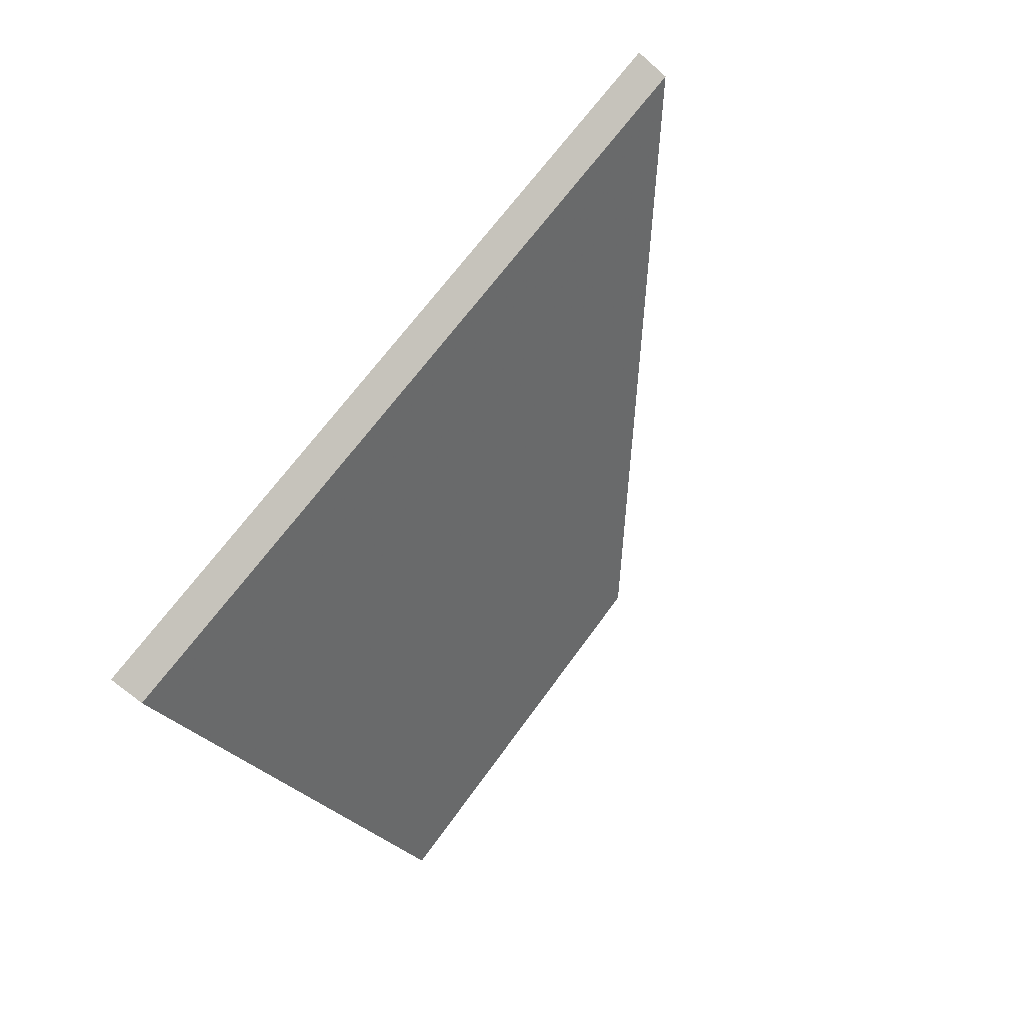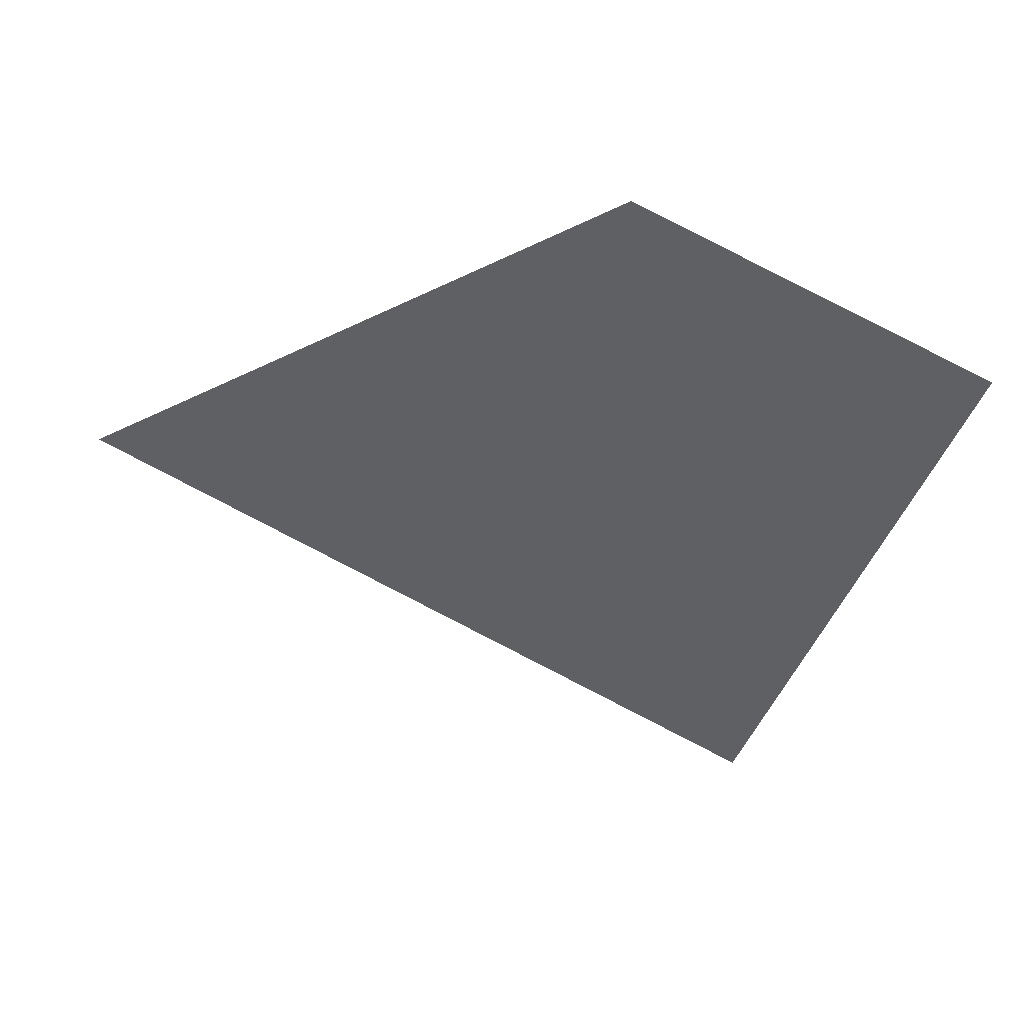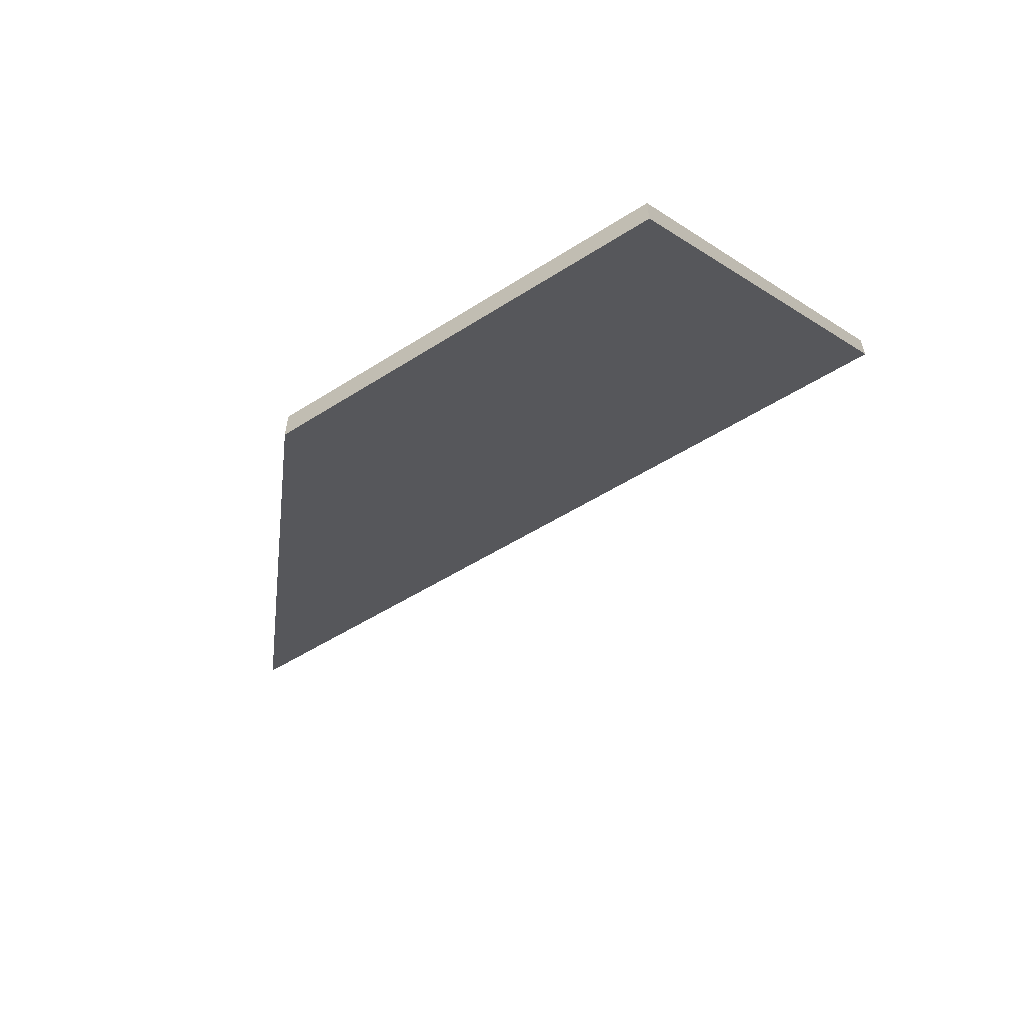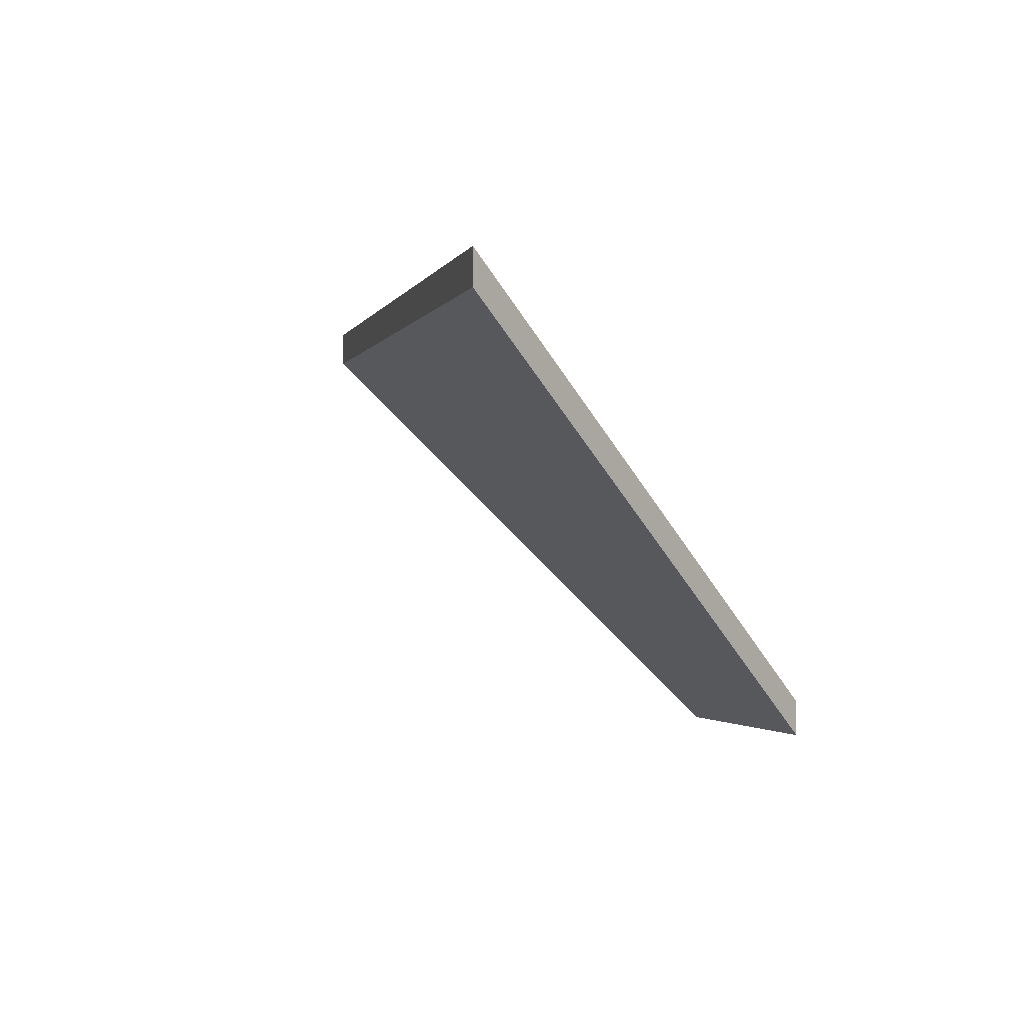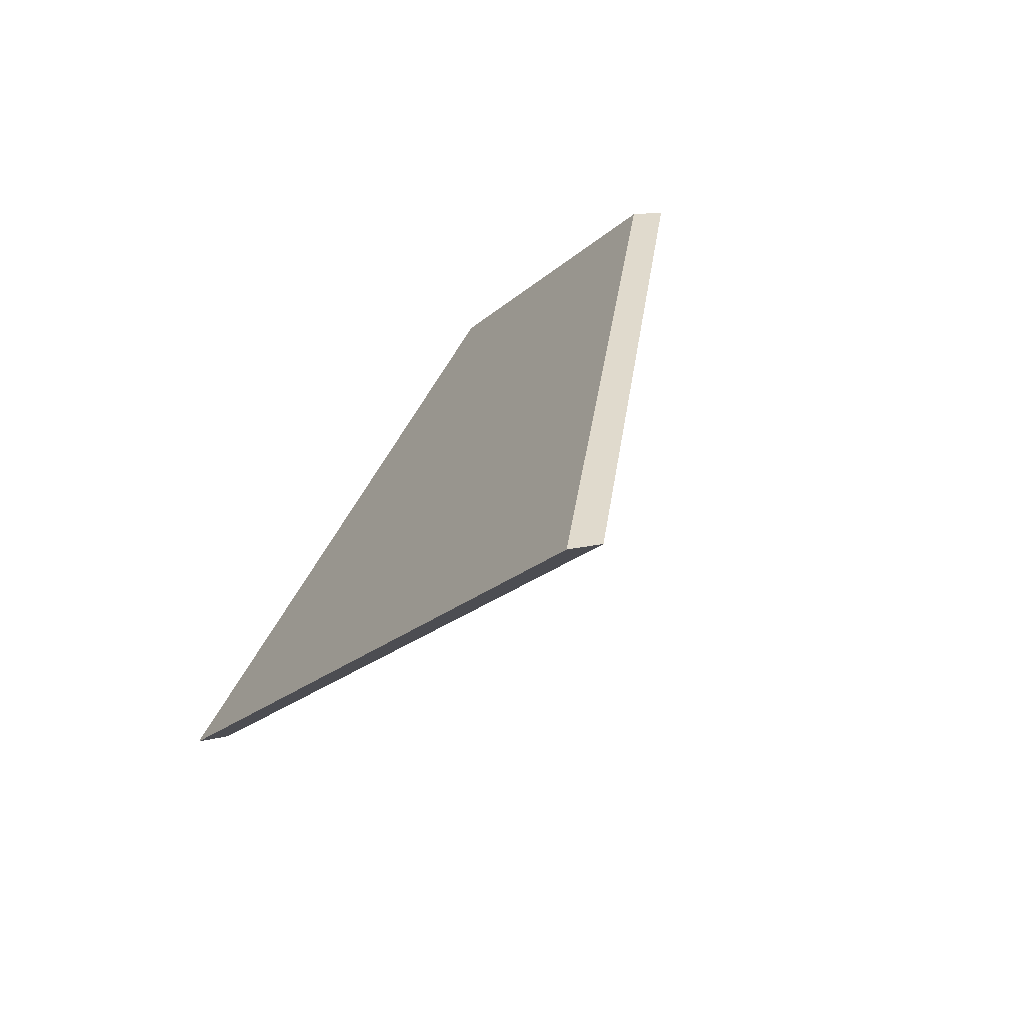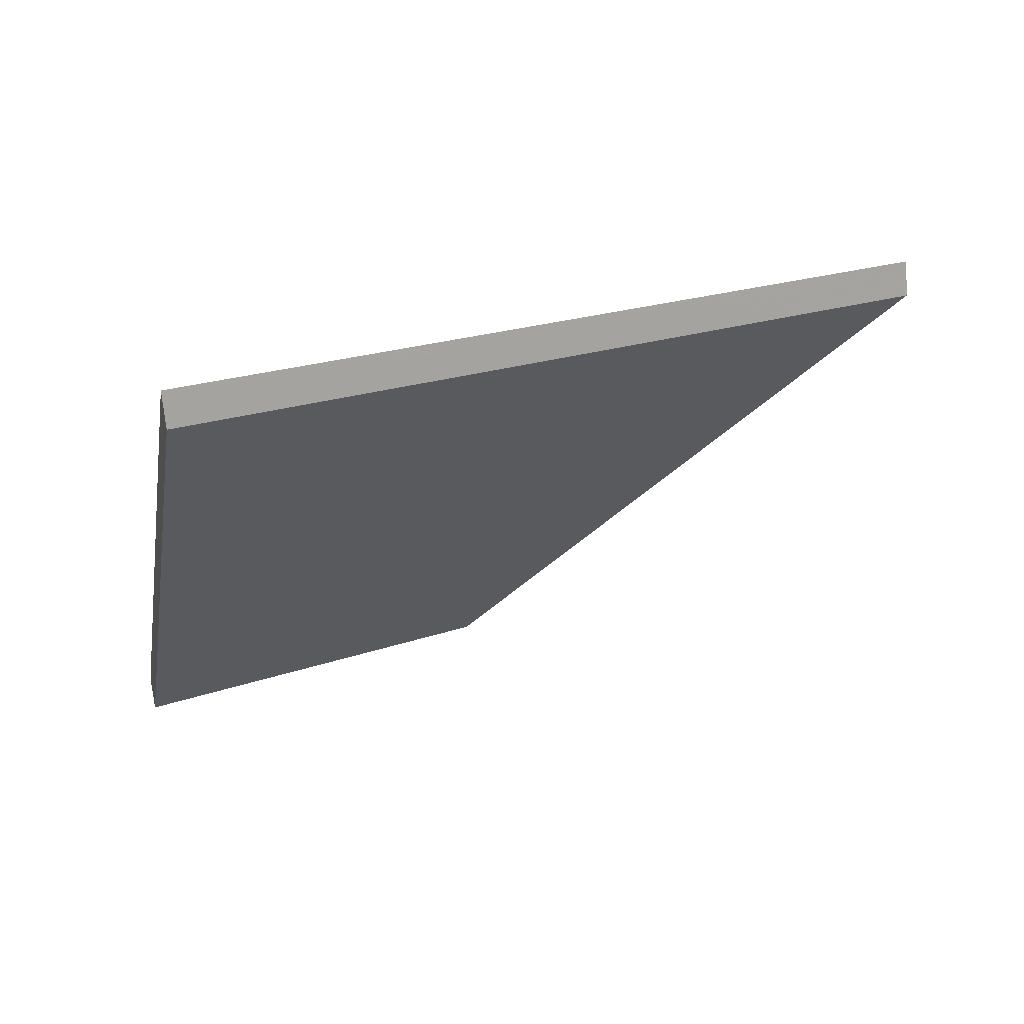
<metadata>
{"format":"obj","ext":"obj","renderer":"f3d","projection":"perspective","resolution":1024,"background":"white","views":[{"elev":-70.2,"azim":-131.4,"up":"+Z"},{"elev":0.8,"azim":-8.4,"up":"+Z"},{"elev":-59.9,"azim":58.2,"up":"+Y"},{"elev":-2.8,"azim":-75.3,"up":"+Y"},{"elev":12.9,"azim":-121.3,"up":"+Z"},{"elev":-71.5,"azim":-174.7,"up":"+Z"}]}
</metadata>
<code>
v -0.4205 -0.000346 1.09
v -0.4101 -0.03255 1.121
v -0.4359 -0.03255 1.133
v -0.473 -0.002451 1.117
v -0.473 0.000183 1.117
v -0.473 -0.002451 1.117
v -0.4359 -0.03255 1.133
v -0.4359 -0.02991 1.133
v -0.4359 -0.02991 1.133
v -0.4359 -0.03255 1.133
v -0.4101 -0.03255 1.121
v -0.4101 -0.02991 1.121
v -0.4101 -0.02991 1.121
v -0.4101 -0.03255 1.121
v -0.4205 -0.000346 1.09
v -0.4205 0.002288 1.09
v -0.4205 0.002288 1.09
v -0.4205 -0.000346 1.09
v -0.473 -0.002451 1.117
v -0.473 0.000183 1.117
v -0.473 0.000183 1.117
v -0.4359 -0.02991 1.133
v -0.4101 -0.02991 1.121
v -0.4205 0.002288 1.09
f 1 2 3
f 1 3 4
f 5 6 7
f 5 7 8
f 9 10 11
f 9 11 12
f 13 14 15
f 13 15 16
f 17 18 19
f 17 19 20
f 21 22 23
f 21 23 24

</code>
